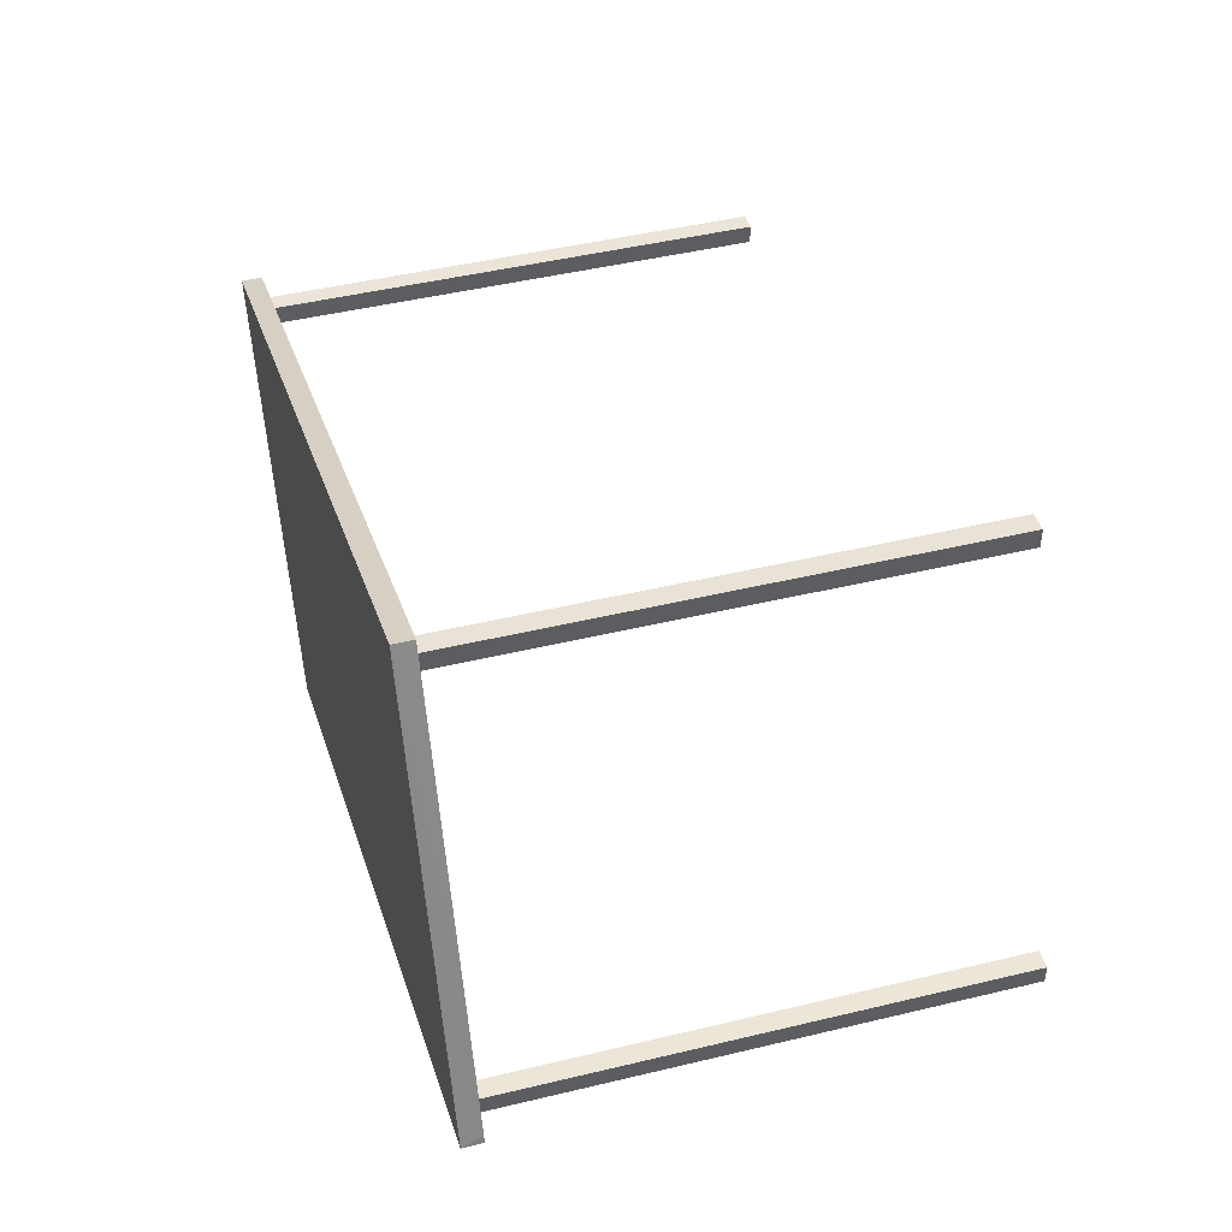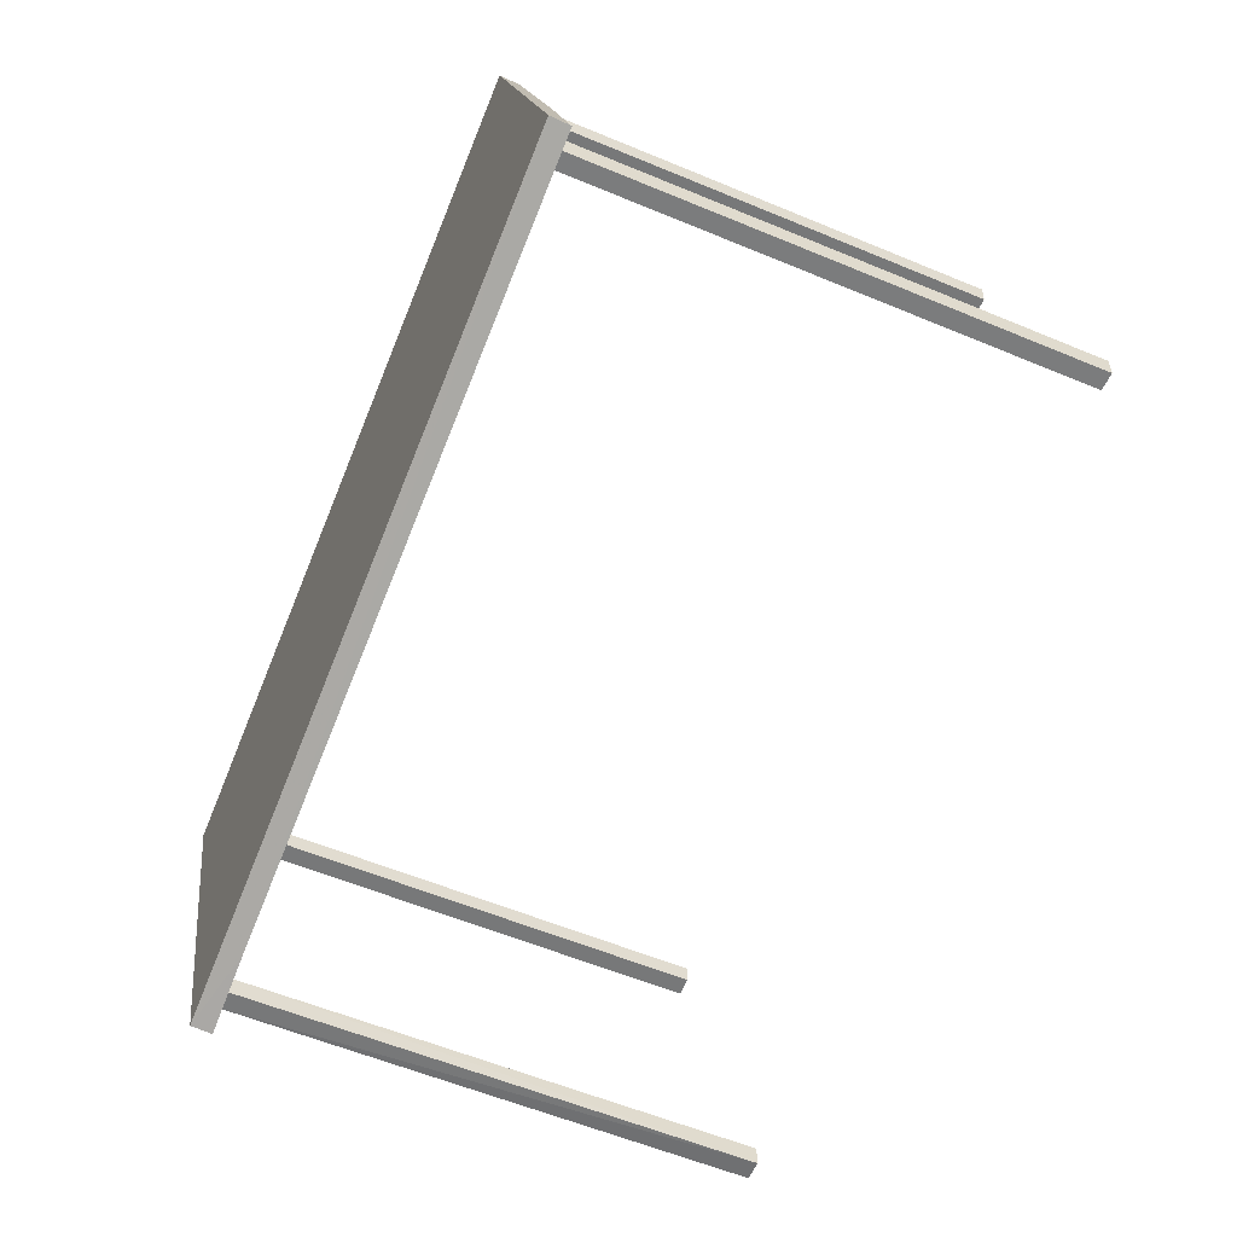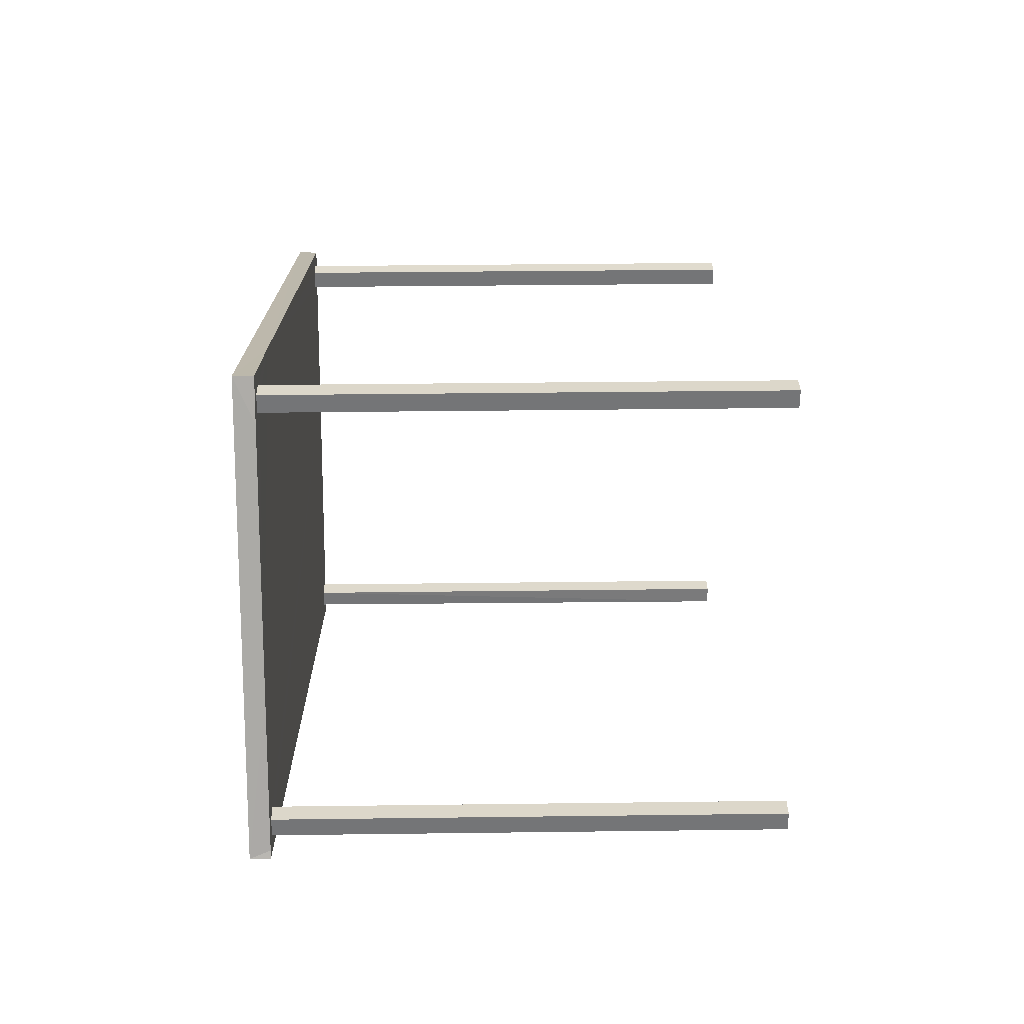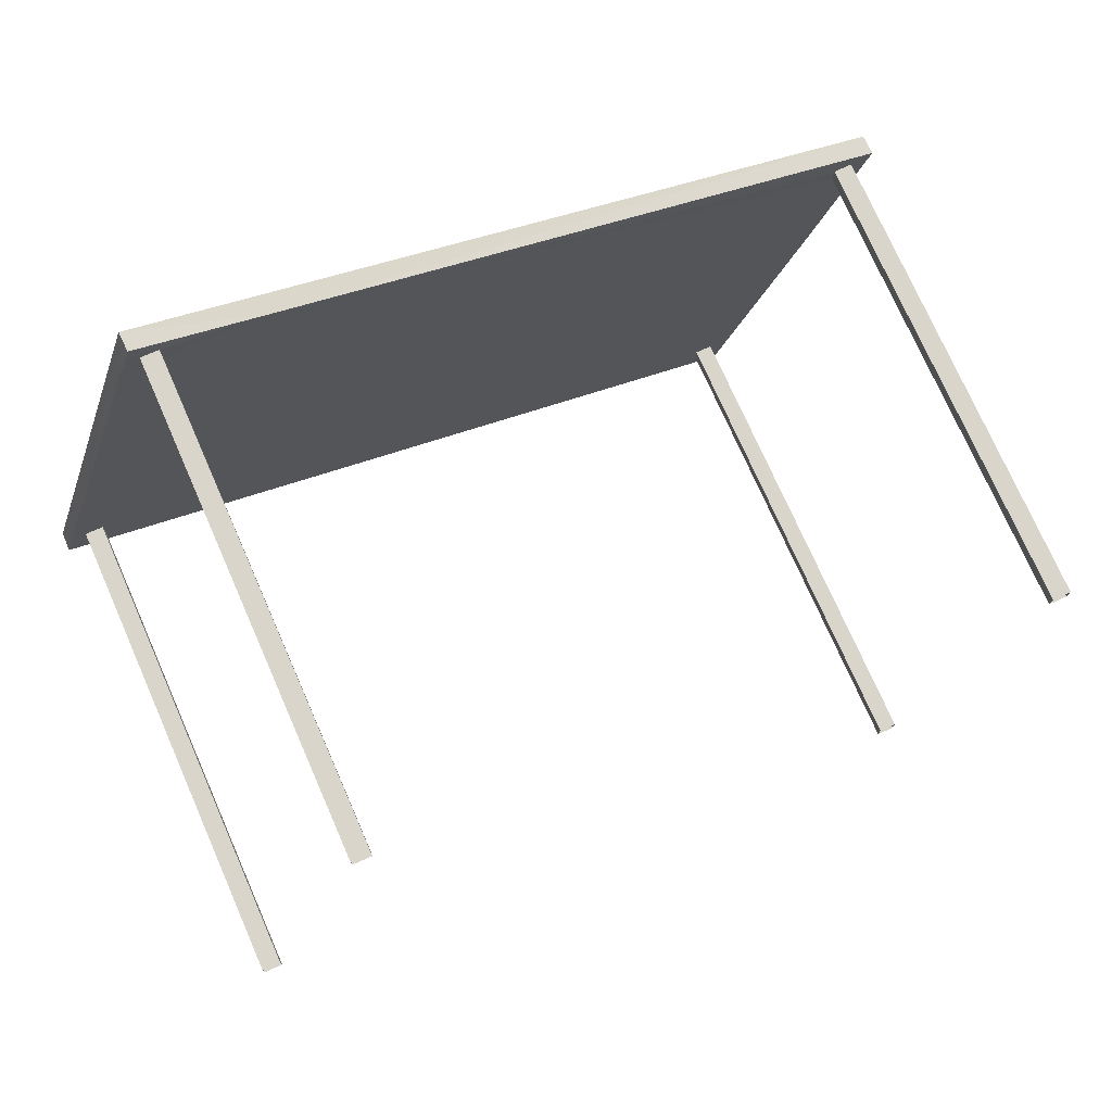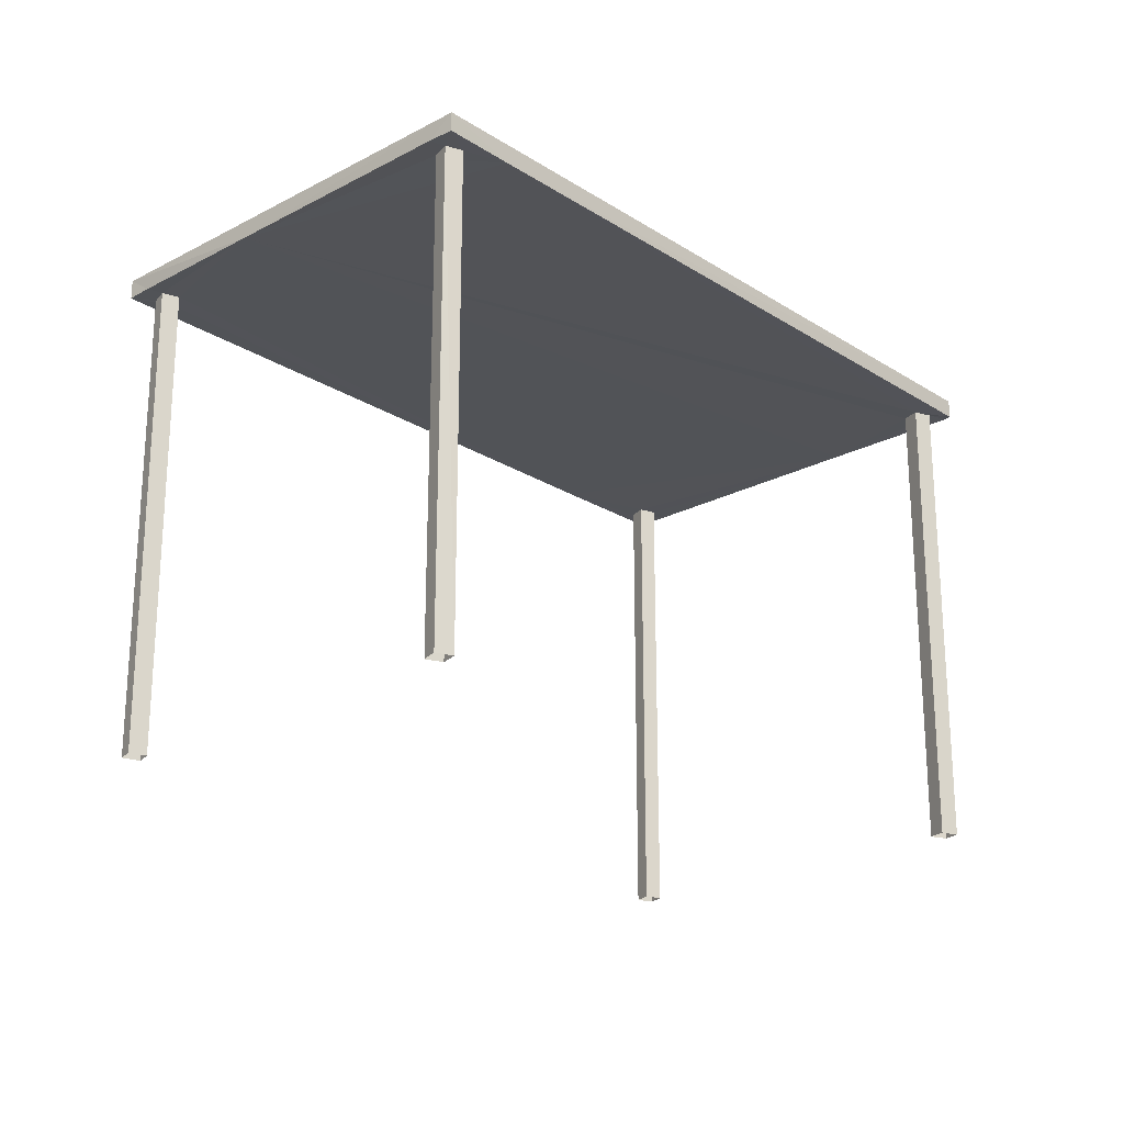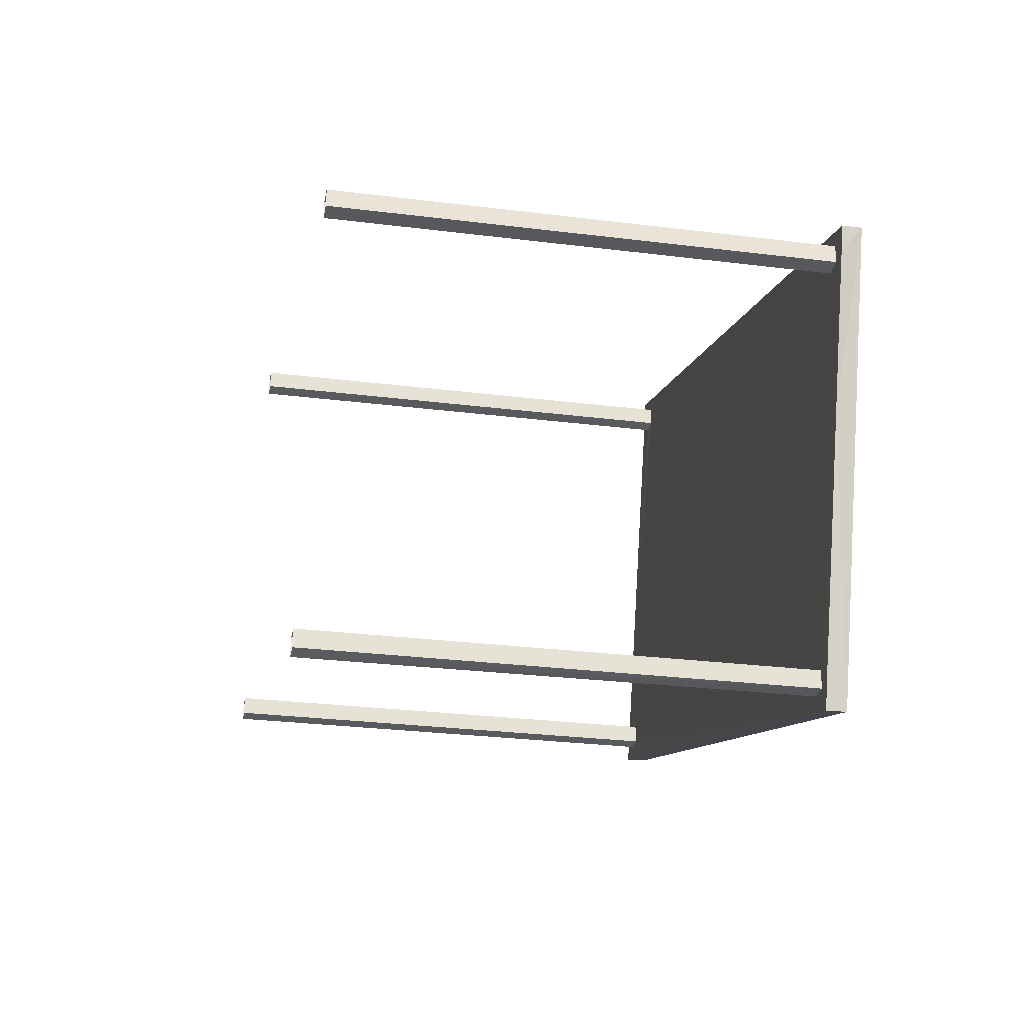
<metadata>
{"format":"obj","ext":"obj","renderer":"f3d","projection":"perspective","resolution":1024,"background":"white","views":[{"elev":45.7,"azim":74.5,"up":"+Y"},{"elev":-57.7,"azim":66.6,"up":"+Y"},{"elev":32.9,"azim":89.0,"up":"+Y"},{"elev":74.6,"azim":156.2,"up":"+Y"},{"elev":-22.2,"azim":-29.2,"up":"+Z"},{"elev":-28.3,"azim":-100.6,"up":"+Y"}]}
</metadata>
<code>
v -8.846e+04 -1.008e+05 2.297
v -8.846e+04 -1.008e+05 2.297
v -8.846e+04 -1.008e+05 2.297
v -8.846e+04 -1.008e+05 2.297
v -8.846e+04 -1.008e+05 2.297
v -8.846e+04 -1.008e+05 2.297
v -8.846e+04 -1.008e+05 2.297
v -8.846e+04 -1.008e+05 2.297
v -8.846e+04 -1.008e+05 2.298
v -8.846e+04 -1.008e+05 2.298
v -8.846e+04 -1.008e+05 2.298
v -8.846e+04 -1.008e+05 2.298
v -8.846e+04 -1.008e+05 2.298
v -8.846e+04 -1.008e+05 2.298
v -8.846e+04 -1.008e+05 2.298
v -8.846e+04 -1.008e+05 2.298
v -8.846e+04 -1.008e+05 6.005
v -8.846e+04 -1.008e+05 6.005
v -8.846e+04 -1.008e+05 6.006
v -8.846e+04 -1.008e+05 6.006
v -8.846e+04 -1.008e+05 6.006
v -8.846e+04 -1.008e+05 6.006
v -8.846e+04 -1.008e+05 6.006
v -8.846e+04 -1.008e+05 6.006
v -8.846e+04 -1.008e+05 6.005
v -8.846e+04 -1.008e+05 6.006
v -8.846e+04 -1.008e+05 6.005
v -8.846e+04 -1.008e+05 6.005
v -8.846e+04 -1.008e+05 6.005
v -8.846e+04 -1.008e+05 6.005
v -8.846e+04 -1.008e+05 6.005
v -8.846e+04 -1.008e+05 6.005
v -8.846e+04 -1.008e+05 6.005
v -8.846e+04 -1.008e+05 6.005
v -8.846e+04 -1.008e+05 6.005
v -8.846e+04 -1.008e+05 6.005
v -8.846e+04 -1.008e+05 6.006
v -8.846e+04 -1.008e+05 6.006
v -8.846e+04 -1.008e+05 6.006
v -8.846e+04 -1.008e+05 6.006
v -8.846e+04 -1.008e+05 6.006
v -8.846e+04 -1.008e+05 6.006
v -8.846e+04 -1.008e+05 6.006
v -8.846e+04 -1.008e+05 6.006
v -8.846e+04 -1.008e+05 6.156
v -8.846e+04 -1.008e+05 6.156
v -8.846e+04 -1.008e+05 6.155
v -8.846e+04 -1.008e+05 6.155
f 1 2 3
f 4 1 3
f 5 6 7
f 5 8 6
f 9 10 11
f 9 12 10
f 13 14 15
f 13 16 14
f 17 18 19
f 20 19 21
f 22 23 24
f 19 25 23
f 26 22 24
f 18 25 19
f 22 21 23
f 21 19 23
f 27 28 29
f 17 28 30
f 31 23 32
f 18 17 30
f 23 33 32
f 29 33 23
f 23 25 29
f 25 27 29
f 27 30 28
f 31 32 34
f 31 34 35
f 36 29 35
f 33 29 36
f 34 36 35
f 37 38 39
f 19 38 37
f 40 41 42
f 41 20 43
f 19 40 38
f 24 43 26
f 43 20 26
f 19 20 41
f 19 41 40
f 37 39 44
f 41 44 42
f 44 39 42
f 45 46 47
f 48 45 47
f 35 29 47
f 29 28 48
f 29 48 47
f 23 31 47
f 46 24 23
f 31 35 47
f 43 24 46
f 46 23 47
f 44 41 45
f 41 43 46
f 41 46 45
f 19 37 45
f 17 19 48
f 37 44 45
f 28 17 48
f 48 19 45
f 27 4 3
f 30 27 3
f 27 1 4
f 27 25 1
f 18 2 1
f 25 18 1
f 18 3 2
f 18 30 3
f 36 5 7
f 36 34 5
f 32 8 5
f 34 32 5
f 32 6 8
f 32 33 6
f 36 7 6
f 33 36 6
f 22 9 11
f 21 22 11
f 22 12 9
f 22 26 12
f 20 10 12
f 26 20 12
f 20 11 10
f 20 21 11
f 38 13 15
f 38 40 13
f 40 16 13
f 40 42 16
f 39 14 16
f 42 39 16
f 38 15 14
f 39 38 14

</code>
